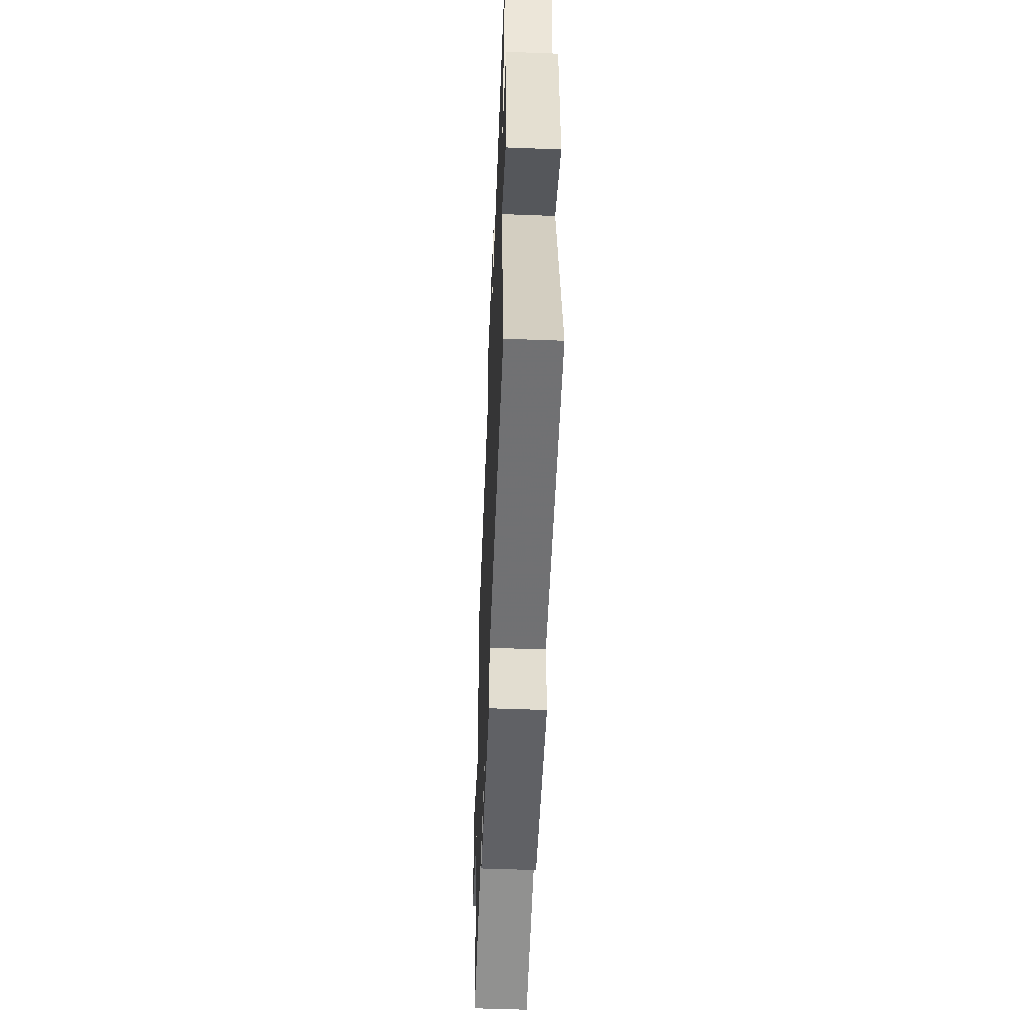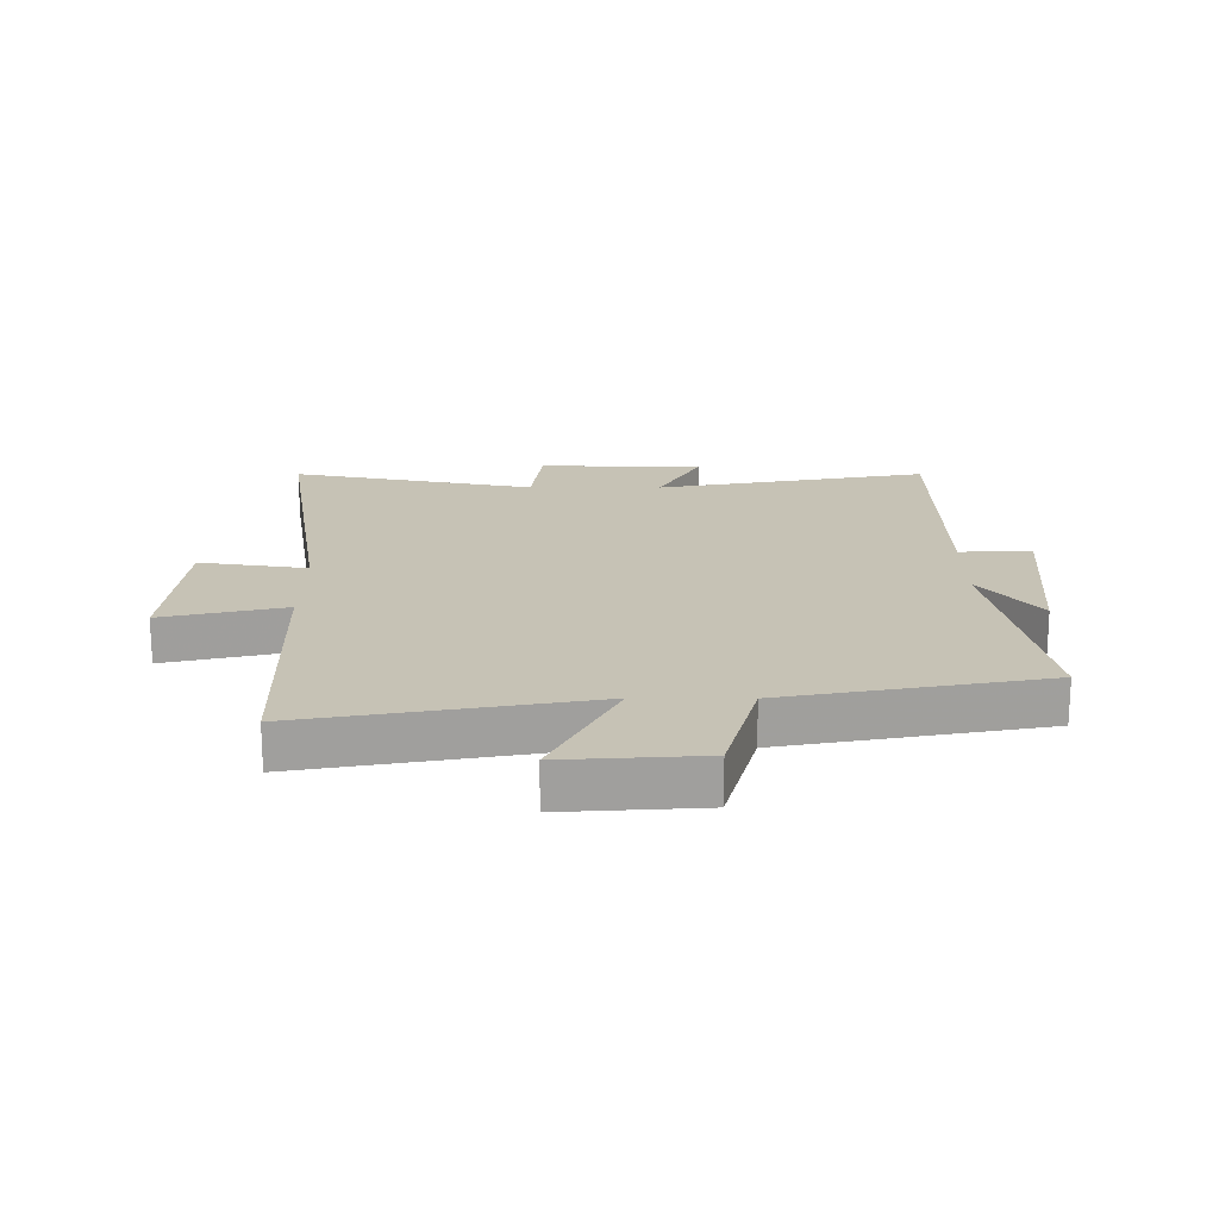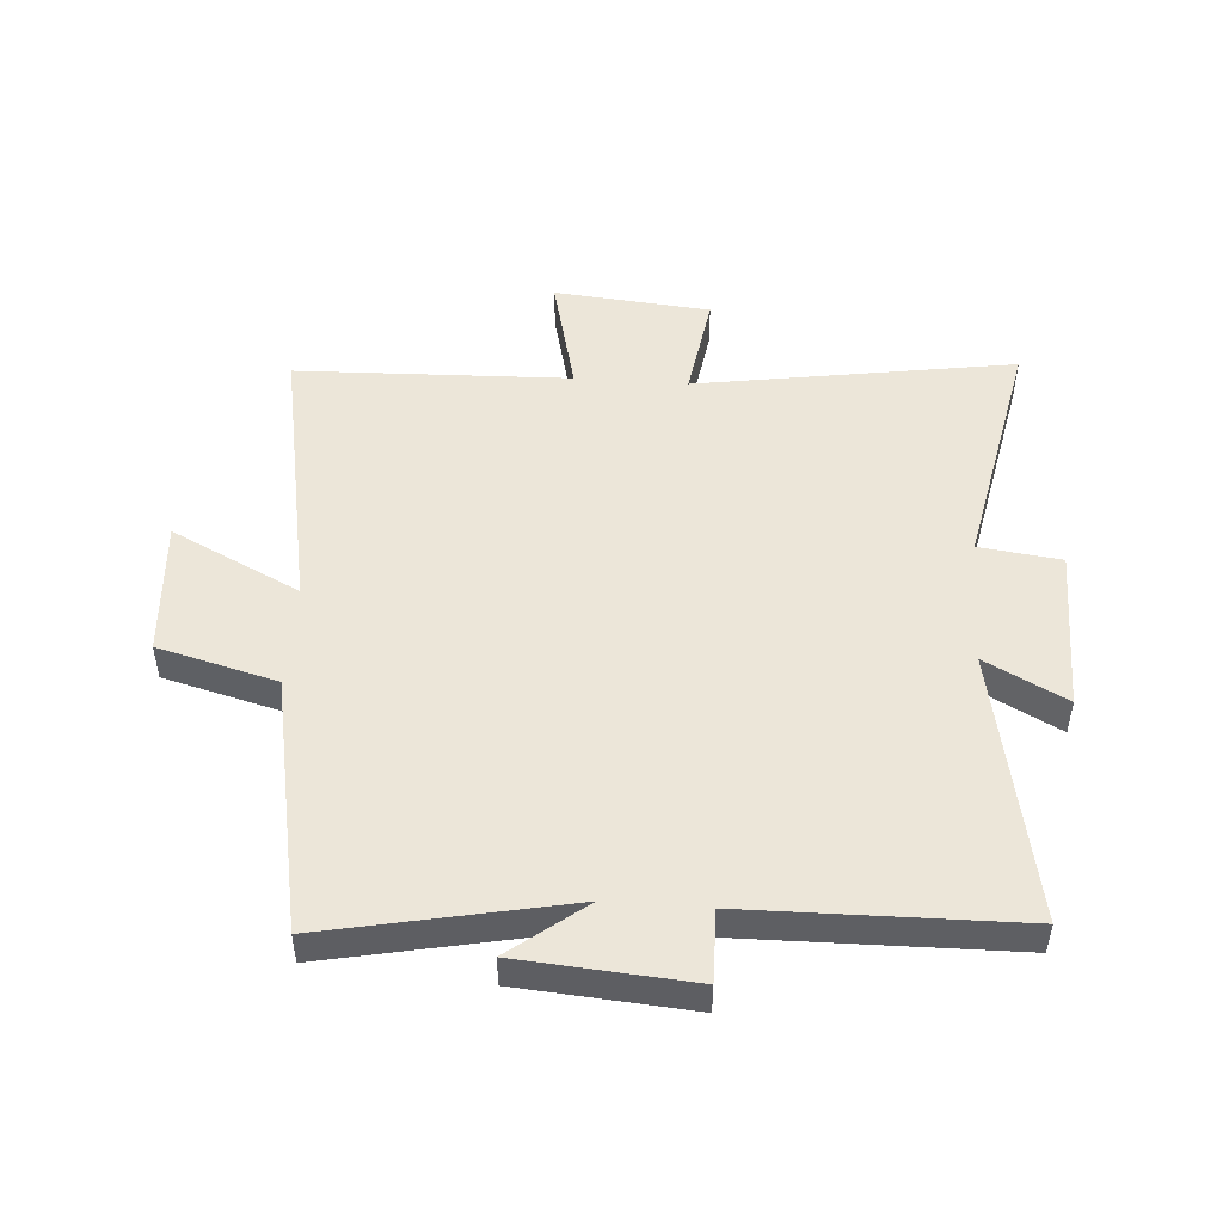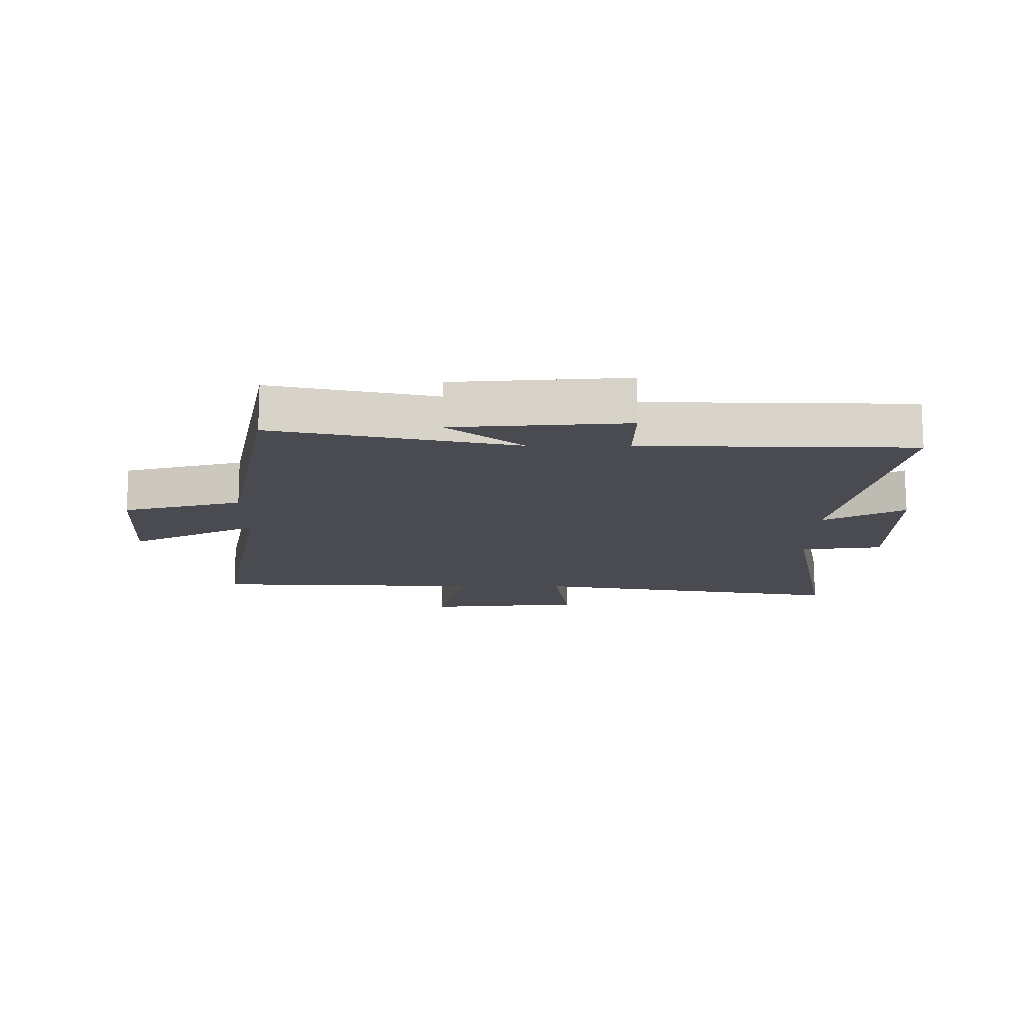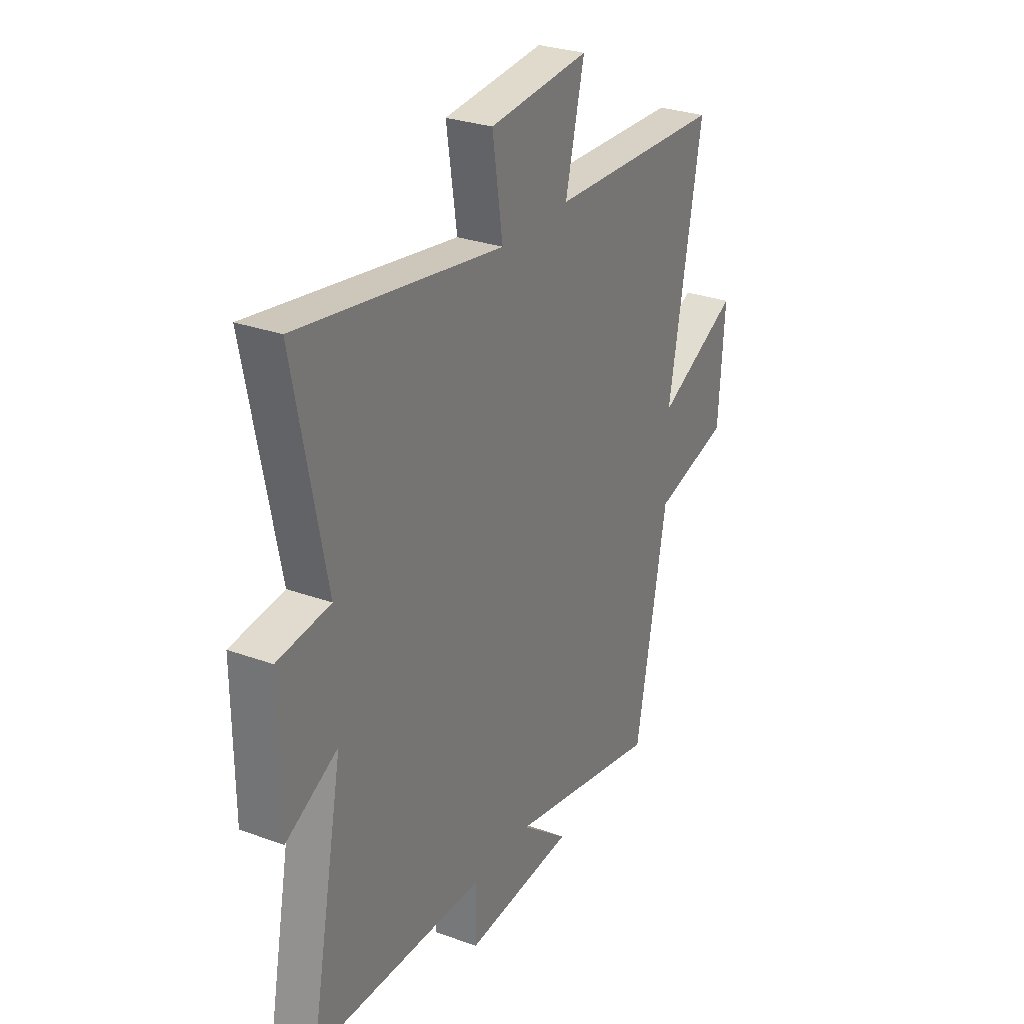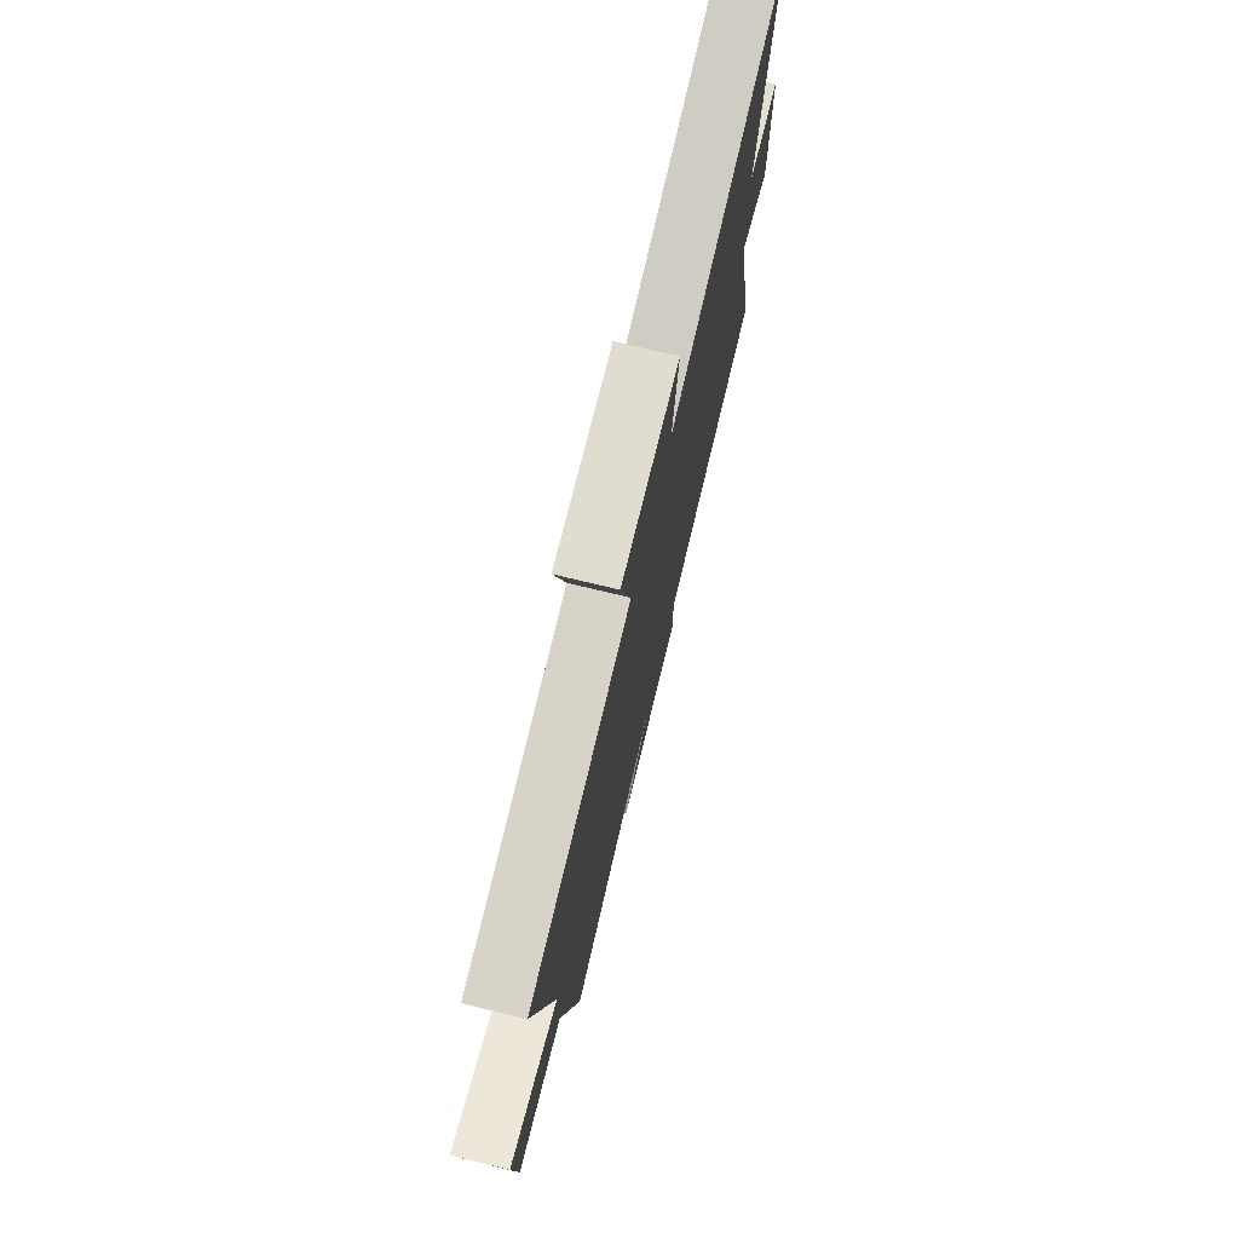
<metadata>
{"format":"obj","ext":"obj","renderer":"f3d","projection":"perspective","resolution":1024,"background":"white","views":[{"elev":-54.4,"azim":-92.3,"up":"+Z"},{"elev":18.9,"azim":90.3,"up":"+Y"},{"elev":49.2,"azim":-175.9,"up":"+Y"},{"elev":-14.4,"azim":179.7,"up":"+Y"},{"elev":28.7,"azim":-61.4,"up":"+Z"},{"elev":75.0,"azim":103.5,"up":"+Z"}]}
</metadata>
<code>
v 0.418 0.07 -0.581
v 0.02 0.07 -0.5
v 0.144 0.07 -0.597
v -0.142 0.07 -0.619
v -0.14 0.07 -0.5
v -0.587 0.07 -0.493
v -0.5 0.07 -0.041
v -0.634 0.07 -0.112
v -0.636 0.07 0.162
v -0.5 0.07 0.179
v -0.581 0.07 0.584
v -0.052 0.07 0.5
v -0.079 0.07 0.678
v 0.181 0.07 0.702
v 0.132 0.07 0.5
v 0.587 0.07 0.485
v 0.5 0.07 0.018
v 0.713 0.07 0.124
v 0.697 0.07 -0.104
v 0.5 0.07 -0.156
v 0.418 0 -0.581
v 0.02 0 -0.5
v 0.144 0 -0.597
v -0.142 0 -0.619
v -0.14 0 -0.5
v -0.587 0 -0.493
v -0.5 0 -0.041
v -0.634 0 -0.112
v -0.636 0 0.162
v -0.5 0 0.179
v -0.581 0 0.584
v -0.052 0 0.5
v -0.079 0 0.678
v 0.181 0 0.702
v 0.132 0 0.5
v 0.587 0 0.485
v 0.5 0 0.018
v 0.713 0 0.124
v 0.697 0 -0.104
v 0.5 0 -0.156
f 17 18 19 20
f 17 20 1 2
f 15 16 17 2
f 12 13 14 15
f 12 15 2
f 10 11 12 2
f 7 8 9 10
f 7 10 2
f 5 6 7 2
f 2 3 4 5
f 40 39 38 37
f 22 21 40 37
f 22 37 36 35
f 35 34 33 32
f 22 35 32
f 22 32 31 30
f 30 29 28 27
f 22 30 27
f 22 27 26 25
f 25 24 23 22
f 1 21 22 2
f 2 22 23 3
f 3 23 24 4
f 4 24 25 5
f 5 25 26 6
f 6 26 27 7
f 7 27 28 8
f 8 28 29 9
f 9 29 30 10
f 10 30 31 11
f 11 31 32 12
f 12 32 33 13
f 13 33 34 14
f 14 34 35 15
f 15 35 36 16
f 16 36 37 17
f 17 37 38 18
f 18 38 39 19
f 19 39 40 20
f 20 40 21 1

</code>
